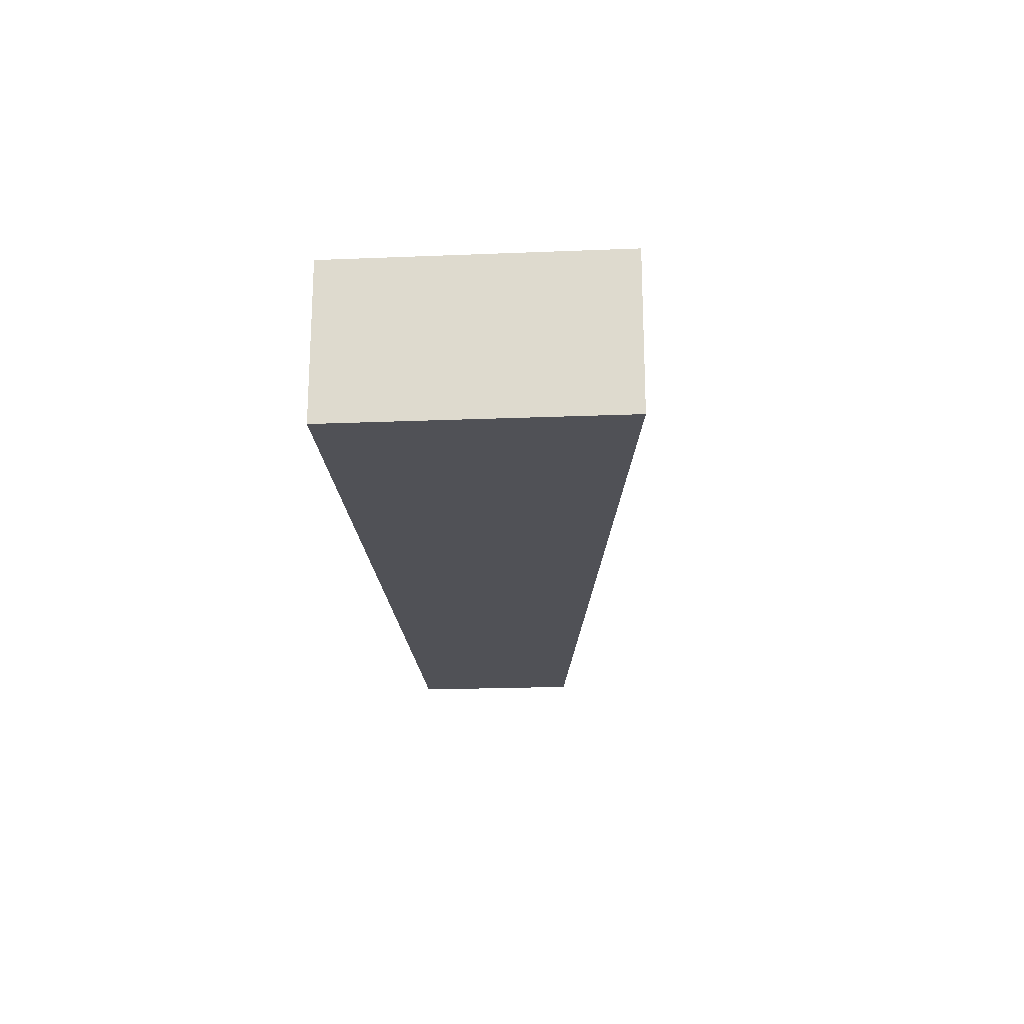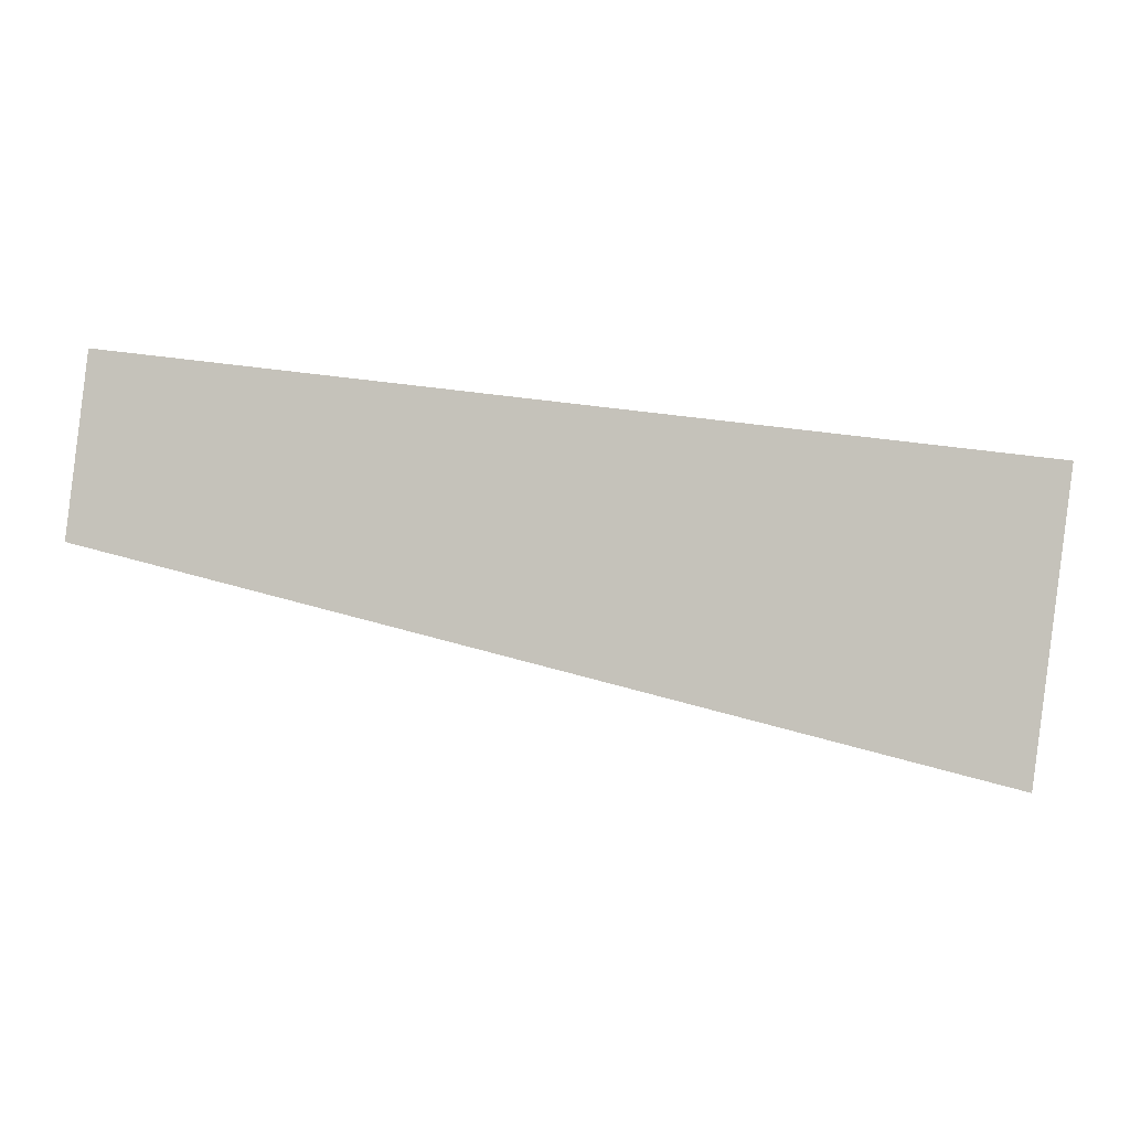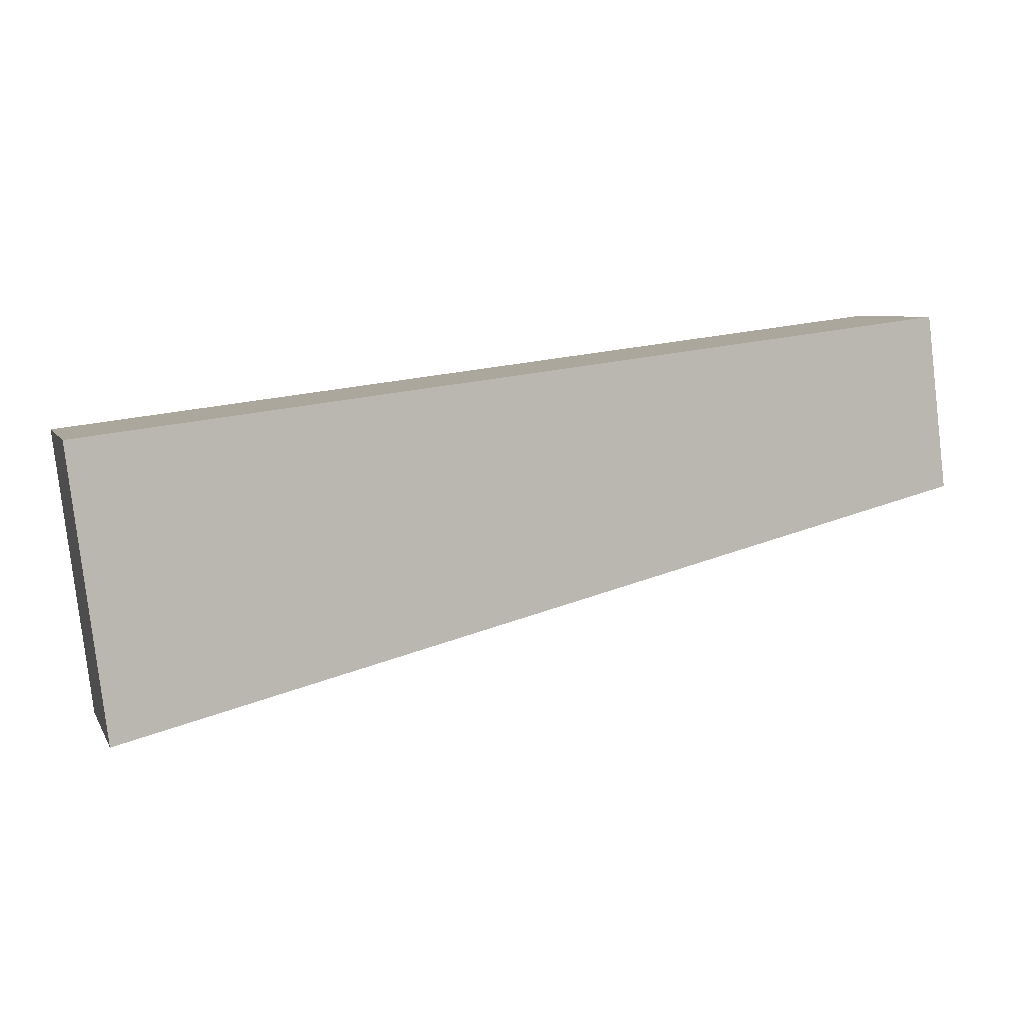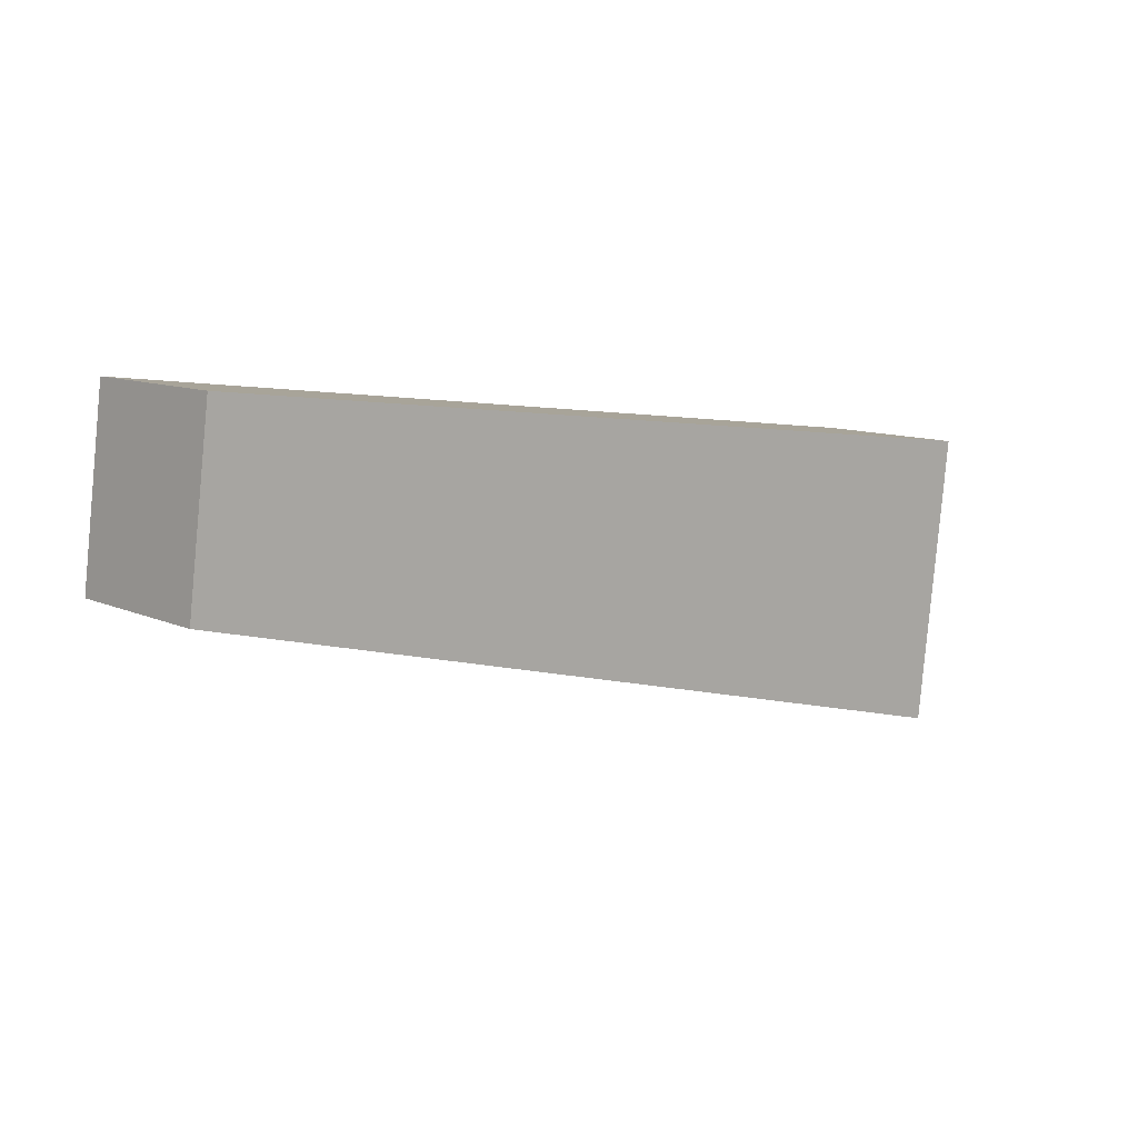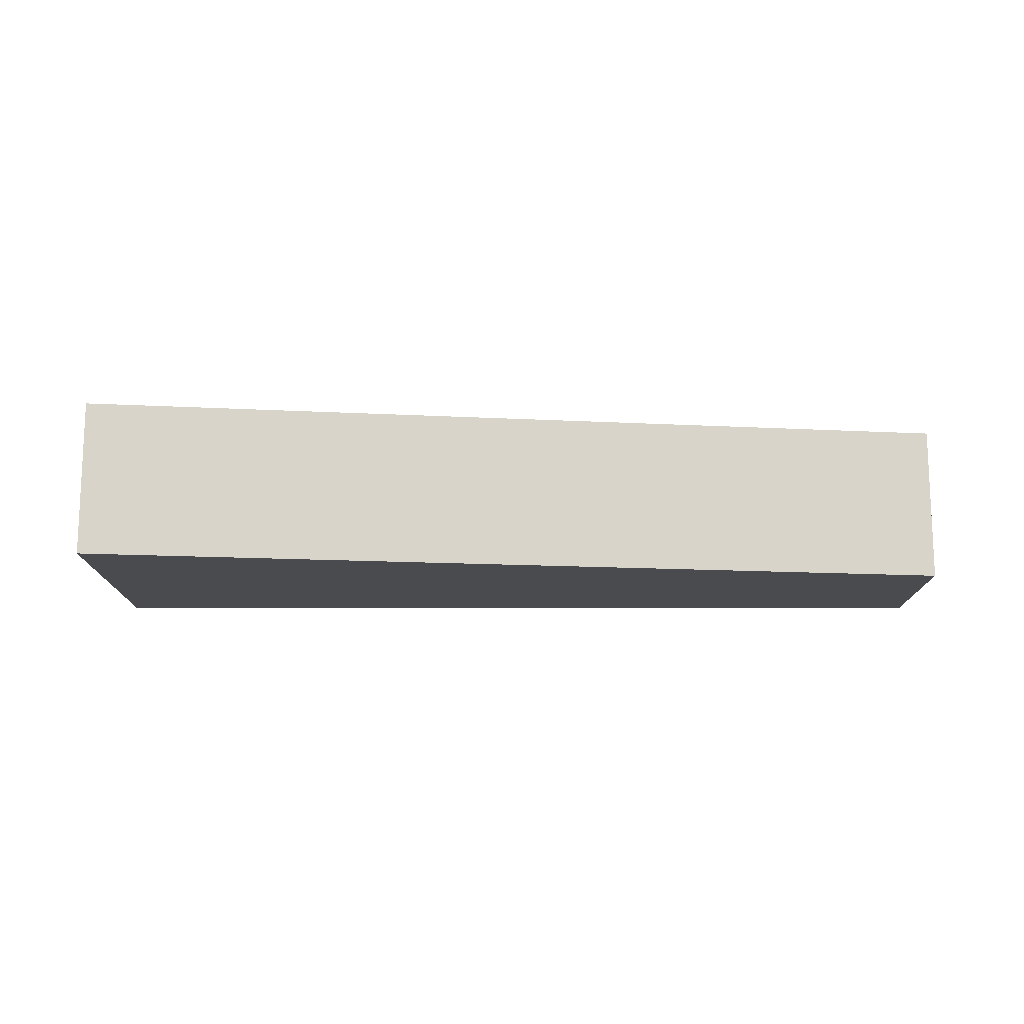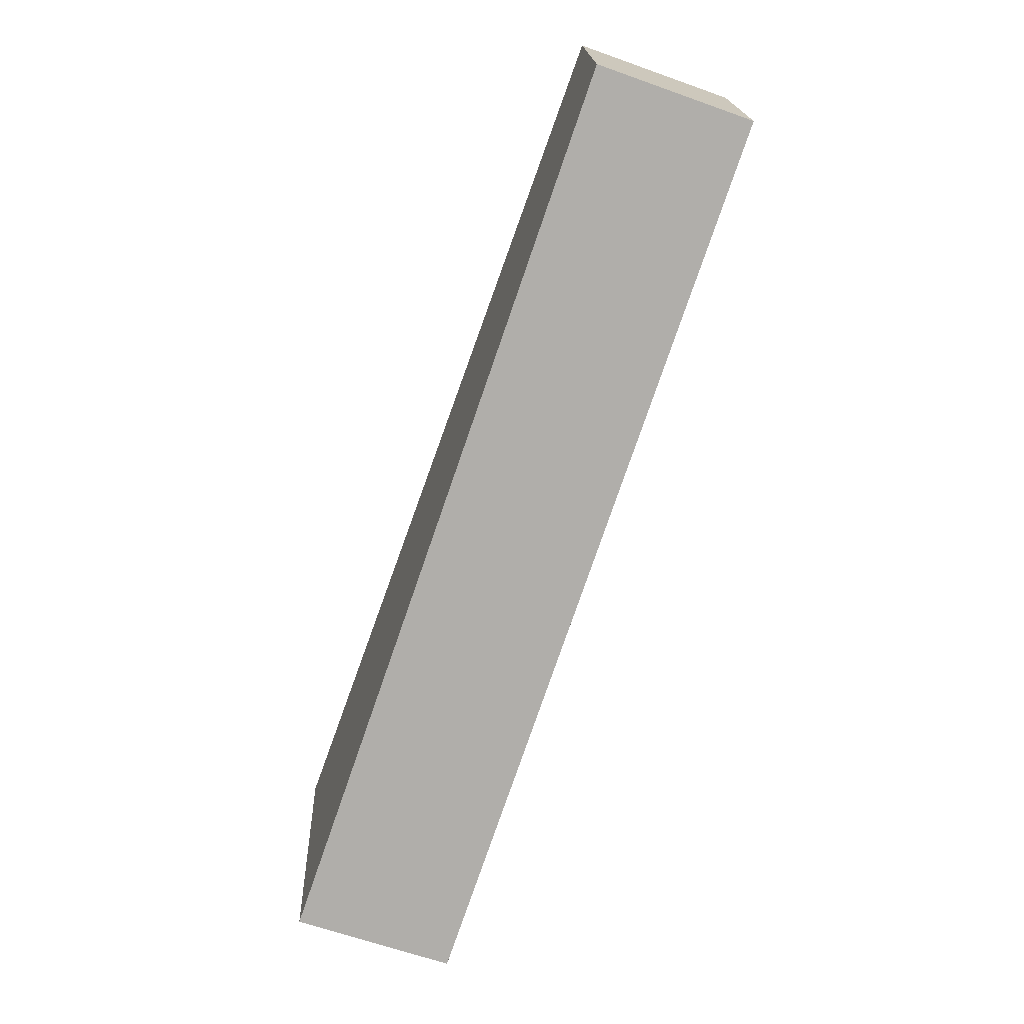
<metadata>
{"format":"obj","ext":"obj","renderer":"f3d","projection":"perspective","resolution":1024,"background":"white","views":[{"elev":-20.5,"azim":101.3,"up":"+Y"},{"elev":-0.6,"azim":7.2,"up":"+Z"},{"elev":6.2,"azim":162.5,"up":"+Z"},{"elev":10.5,"azim":-41.8,"up":"+Z"},{"elev":-14.0,"azim":-172.8,"up":"+Y"},{"elev":-64.1,"azim":-109.8,"up":"+Z"}]}
</metadata>
<code>
v  23.88 4.205 0.401
v  12.81 4.205 3.196
v  24.06 4.205 1.796
v  23.11 4.205 -5.837
v  0 4.205 2.575e-16
v  0.585 4.205 4.72
v  0 0 0
v  0.585 -2.89e-16 4.72
v  12.81 -1.957e-16 3.196
v  24.06 -1.1e-16 1.796
v  23.11 3.574e-16 -5.837
v  23.88 -2.455e-17 0.401
g defaultobject
f 1 2 3
f 2 1 4
f 2 4 5
f 2 5 6
f 7 6 5
f 6 7 8
f 8 2 6
f 2 8 9
f 2 9 3
f 3 9 10
f 10 1 3
f 1 10 4
f 4 10 11
f 11 10 12
f 11 5 4
f 5 11 7
f 9 12 10
f 12 9 11
f 11 9 7
f 7 9 8

</code>
